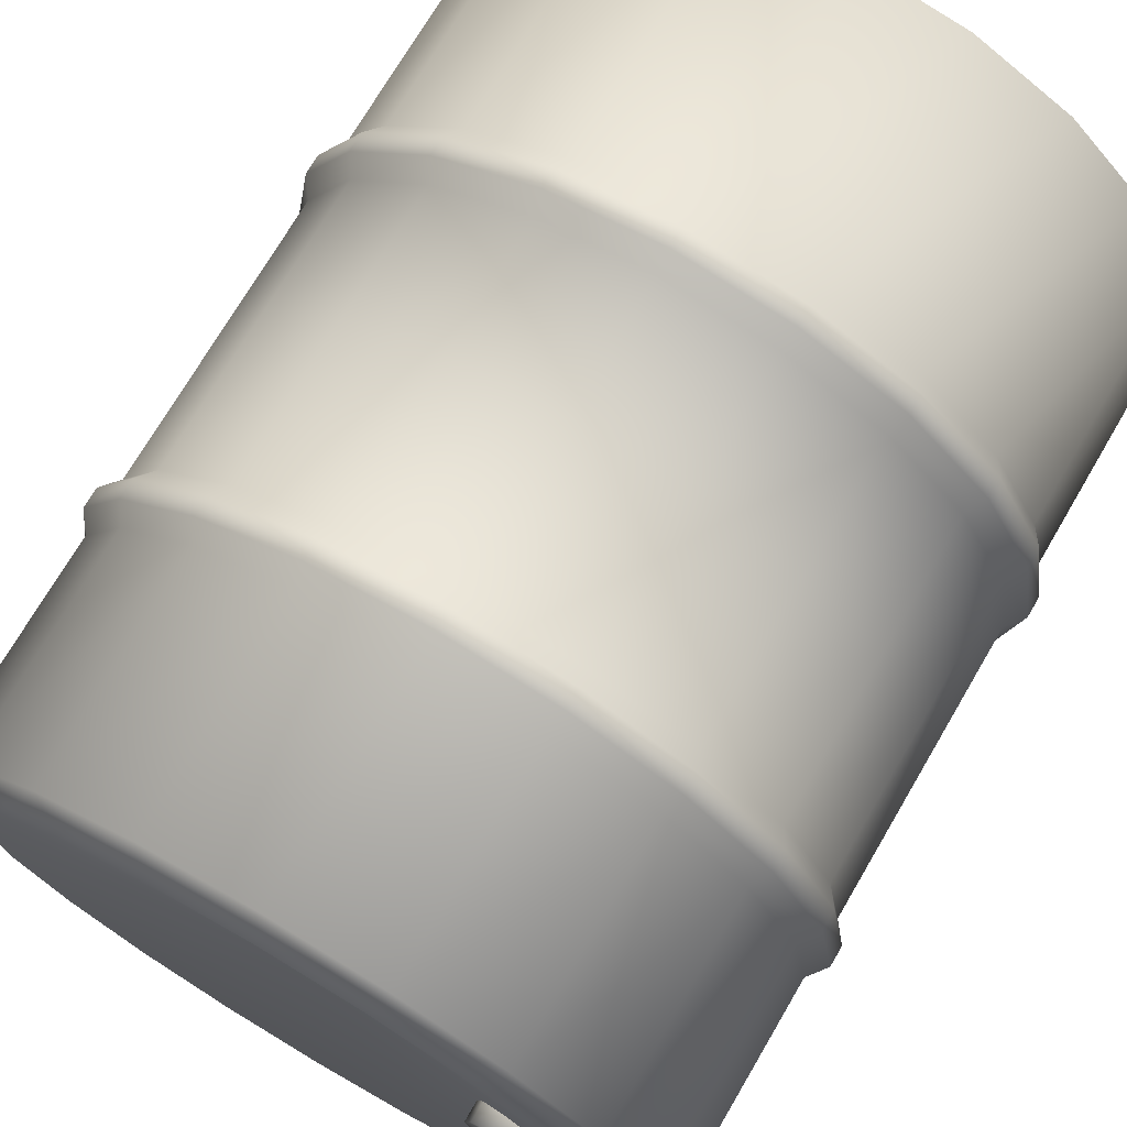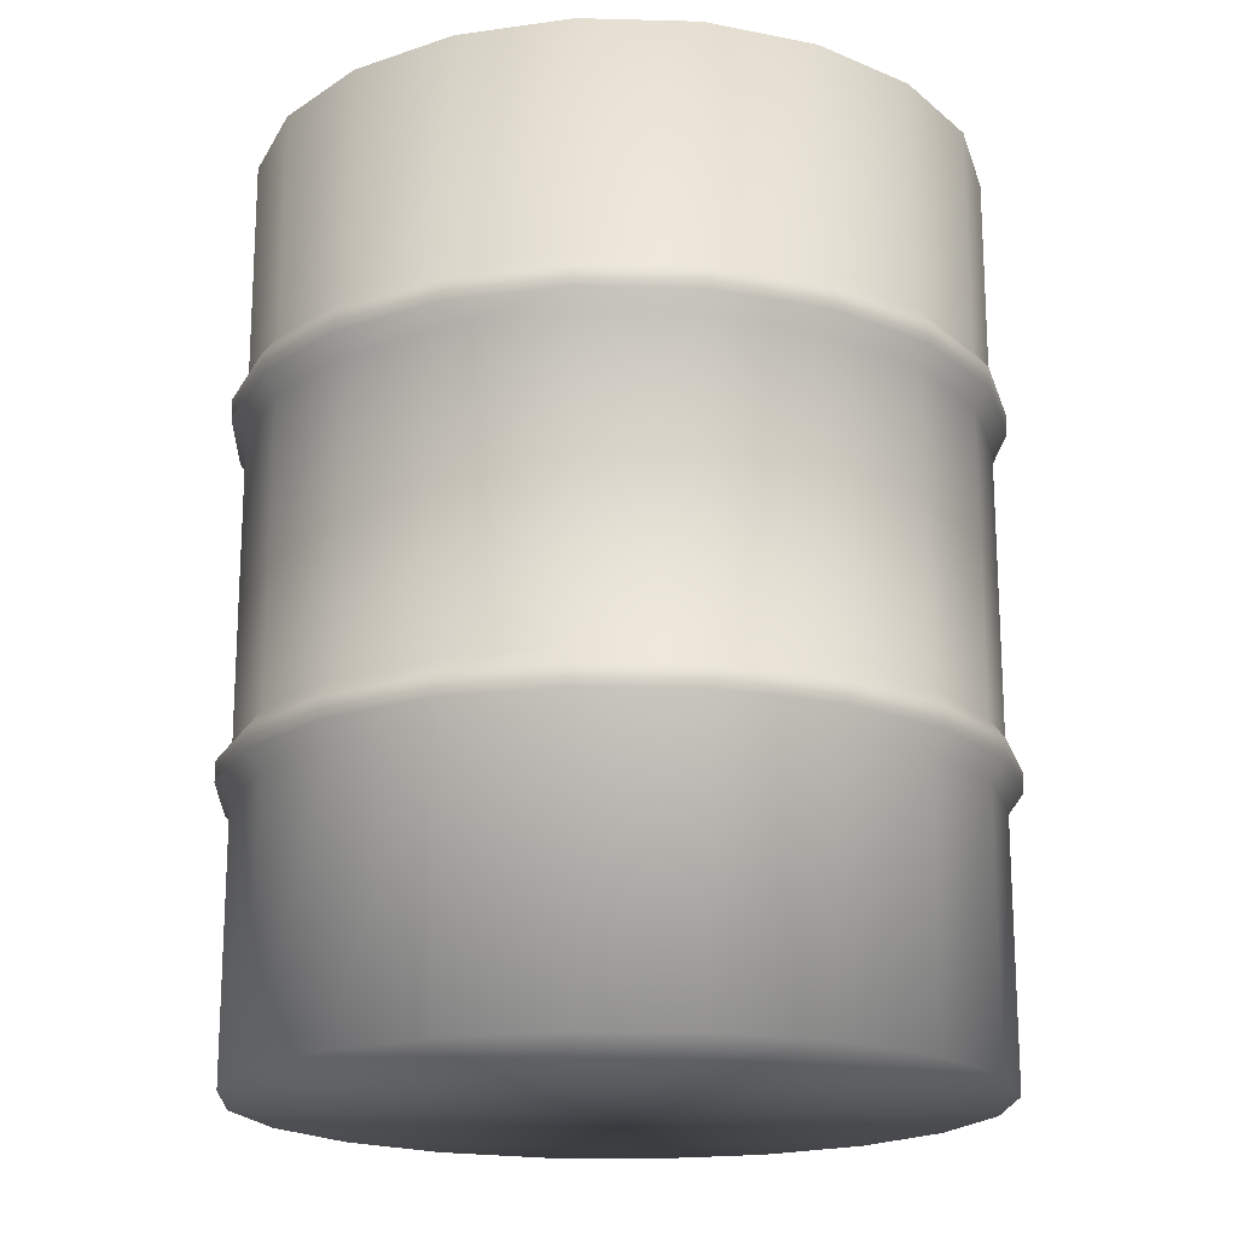
<metadata>
{"format":"obj","ext":"obj","renderer":"f3d","projection":"perspective","resolution":1024,"background":"white","views":[{"elev":72.8,"azim":-149.6,"up":"+Z"},{"elev":-18.6,"azim":114.1,"up":"+Y"}]}
</metadata>
<code>
v -0.1236 0.5038 0.3804
v -0.1236 0.6838 0.3804
v 2.217e-06 0.6838 0.4
v -0.2351 0.5038 0.3236
v -0.2351 0.6838 0.3236
v -0.1286 0.7045 0.3958
v -0.2351 0.3526 0.3236
v -0.1236 0.3526 0.3804
v 2.217e-06 0.5038 0.4
v 2.217e-06 0.3526 0.4
v -0.2446 0.3319 0.3366
v -0.1286 0.3319 0.3958
v -0.3236 0.3526 0.2352
v -0.3236 0.5038 0.2352
v -0.3366 0.3319 0.2446
v -0.2446 0.309 0.3366
v -0.3366 0.309 0.2446
v -0.1286 0.309 0.3958
v 2.217e-06 0.3319 0.4161
v 2.217e-06 0.309 0.4161
v -0.2351 0.2885 0.3236
v -0.1236 0.2885 0.3804
v -0.3236 0.2885 0.2352
v -0.2351 -6.482e-06 0.3236
v -0.1236 -6.482e-06 0.3804
v 2.217e-06 0.2885 0.4
v -0.3236 -6.482e-06 0.2352
v -0.3804 -6.482e-06 0.1236
v -0.3804 0.2885 0.1236
v -0.3957 0.309 0.1286
v -0.4 0.2885 1.248e-05
v -0.4161 0.309 1.248e-05
v -0.3957 0.3319 0.1286
v -0.3804 0.3526 0.1236
v -0.4161 0.3319 1.248e-05
v -0.4 0.3526 1.248e-05
v -0.3804 0.5038 0.1236
v -0.3236 0.6838 0.2352
v -0.3804 0.6838 0.1236
v -0.2446 0.7045 0.3366
v -0.3366 0.7045 0.2446
v -0.3957 0.7045 0.1286
v -0.4 0.6838 1.248e-05
v -0.4161 0.7045 1.248e-05
v -0.3366 0.7274 0.2446
v -0.3957 0.7274 0.1286
v -0.2446 0.7274 0.3366
v -0.1286 0.7274 0.3958
v 2.217e-06 0.7274 0.4161
v 2.217e-06 0.7045 0.4161
v -0.1236 0.7478 0.3804
v -0.2351 0.7478 0.3236
v -0.3236 0.7478 0.2352
v -0.1236 1 0.3804
v 2.217e-06 1 0.4
v -0.2351 1 0.3236
v -0.3236 1 0.2352
v -0.3804 0.7478 0.1236
v -0.3804 1 0.1236
v -0.4161 0.7274 1.248e-05
v -0.4 0.7478 1.248e-05
v -0.1236 0.5038 0.3804
v 2.217e-06 0.6838 0.4
v 2.217e-06 0.5038 0.4
v 0.1236 0.6838 0.3804
v 0.1236 0.5038 0.3804
v 2.217e-06 0.3526 0.4
v 0.1286 0.7045 0.3958
v 2.217e-06 0.7045 0.4161
v -0.1236 0.6838 0.3804
v -0.1286 0.7045 0.3958
v 0.1286 0.7274 0.3958
v 2.217e-06 0.7274 0.4161
v 0.2446 0.7045 0.3366
v 0.2351 0.6838 0.3236
v 0.2446 0.7274 0.3366
v 0.3367 0.7045 0.2446
v 0.3236 0.6838 0.2352
v 0.3957 0.7045 0.1286
v 0.3804 0.6838 0.1236
v 0.2351 0.5038 0.3236
v 0.3236 0.5038 0.2352
v 0.1236 0.3526 0.3804
v 0.2351 0.3526 0.3236
v 0.3236 0.3526 0.2352
v 0.2446 0.3319 0.3366
v 0.3367 0.3319 0.2446
v 0.1286 0.3319 0.3958
v 2.217e-06 0.3319 0.4161
v -0.1286 0.3319 0.3958
v -0.1236 0.3526 0.3804
v 2.217e-06 0.309 0.4161
v 0.1286 0.309 0.3958
v 0.2446 0.309 0.3366
v 2.217e-06 0.2885 0.4
v -0.1236 0.2885 0.3804
v -0.1286 0.309 0.3958
v 0.1236 0.2885 0.3804
v 2.217e-06 -6.482e-06 0.4
v -0.1236 -6.482e-06 0.3804
v 0.1236 -6.482e-06 0.3804
v 0.2351 0.2885 0.3236
v 0.2351 -6.482e-06 0.3236
v 0.3367 0.309 0.2446
v 0.3236 0.2885 0.2352
v 0.3236 0.5038 0.2352
v 0.3236 0.6838 0.2352
v 0.3804 0.6838 0.1236
v 0.3804 0.5038 0.1236
v 0.3236 0.3526 0.2352
v 0.3804 0.3526 0.1236
v 0.3367 0.3319 0.2446
v 0.4 0.6838 1.248e-05
v 0.4 0.5038 1.248e-05
v 0.4161 0.7045 1.248e-05
v 0.3957 0.7045 0.1286
v 0.3957 0.3319 0.1286
v 0.4 0.3526 1.248e-05
v 0.3804 0.6838 -0.1236
v 0.3957 0.7045 -0.1286
v 0.3804 0.5038 -0.1236
v 0.4161 0.7274 1.248e-05
v 0.3957 0.7274 -0.1286
v 0.3957 0.7274 0.1286
v 0.3367 0.7045 0.2446
v 0.3367 0.7274 0.2446
v 0.2446 0.7045 0.3366
v 0.2446 0.7274 0.3366
v 0.3804 0.7478 0.1236
v 0.3236 0.7478 0.2352
v 0.4 0.7478 1.248e-05
v 0.3804 1 0.1236
v 0.3236 1 0.2352
v 0.4 1 1.248e-05
v 0.3804 1 -0.1236
v 0.3804 0.7478 -0.1236
v 0.3236 1 -0.2351
v 0.3236 0.7478 -0.2351
v 0.2351 1 -0.3236
v 0.3367 0.7274 -0.2446
v 0.2351 0.7478 -0.3236
v 0.1236 1 -0.3804
v 0.3367 0.7045 -0.2446
v 0.2446 0.7274 -0.3366
v 0.1236 0.7478 -0.3804
v 2.217e-06 1 -0.4
v 0.1286 0.7274 -0.3958
v 0.2446 0.7045 -0.3366
v 0.1286 0.7045 -0.3958
v 0.3236 0.6838 -0.2351
v 0.2351 0.6838 -0.3236
v 0.1236 0.6838 -0.3804
v 0.3236 0.5038 -0.2351
v 0.2351 0.5038 -0.3236
v 0.1236 0.5038 -0.3804
v 0.3804 0.3526 -0.1236
v 0.3236 0.3526 -0.2351
v 0.2351 0.3526 -0.3236
v 0.1236 0.3526 -0.3804
v 0.4161 0.3319 1.248e-05
v 0.3957 0.3319 -0.1286
v 0.3367 0.3319 -0.2446
v 0.2446 0.3319 -0.3366
v 0.1286 0.3319 -0.3958
v 2.217e-06 0.3526 -0.4
v 0.3367 0.309 -0.2446
v 0.2446 0.309 -0.3366
v 0.3236 0.2885 -0.2351
v 0.3957 0.309 -0.1286
v 0.4161 0.309 1.248e-05
v 0.3804 0.2885 -0.1236
v 0.3957 0.309 0.1286
v 0.4 0.2885 1.248e-05
v 0.3804 0.2885 0.1236
v 0.3367 0.309 0.2446
v 0.2446 0.309 0.3366
v 0.2446 0.3319 0.3366
v 0.3236 0.2885 0.2352
v 0.3804 -6.482e-06 -0.1236
v 0.3236 -6.482e-06 -0.2351
v 0.2351 0.2885 -0.3236
v 0.2351 -6.482e-06 -0.3236
v 0.4 -6.482e-06 1.248e-05
v 0.3804 -6.482e-06 0.1236
v 0.3236 -6.482e-06 0.2352
v 0.2351 -6.482e-06 0.3236
v 0.2351 0.2885 0.3236
v -0.2351 0.6838 -0.3236
v -0.2446 0.7045 -0.3366
v -0.3366 0.7045 -0.2446
v -0.3236 0.6838 -0.2351
v -0.3957 0.7045 -0.1286
v -0.3804 0.6838 -0.1236
v -0.3236 0.5038 -0.2351
v -0.3804 0.5038 -0.1236
v -0.3236 0.3526 -0.2351
v -0.4161 0.7045 1.248e-05
v -0.4 0.6838 1.248e-05
v -0.4161 0.7274 1.248e-05
v -0.3957 0.7274 -0.1286
v -0.3957 0.7274 0.1286
v -0.3957 0.7045 0.1286
v -0.4 0.7478 1.248e-05
v -0.4 0.5038 1.248e-05
v -0.3804 0.6838 0.1236
v -0.3804 0.5038 0.1236
v -0.3804 0.3526 -0.1236
v -0.4 0.3526 1.248e-05
v -0.3804 0.3526 0.1236
v -0.3957 0.3319 -0.1286
v -0.4161 0.3319 1.248e-05
v -0.3366 0.3319 -0.2446
v -0.3804 0.7478 -0.1236
v -0.3366 0.7274 -0.2446
v -0.3236 0.7478 -0.2351
v -0.3804 1 -0.1236
v -0.3236 1 -0.2351
v -0.4 1 1.248e-05
v -0.3804 1 0.1236
v -0.3804 0.7478 0.1236
v -0.2446 0.3319 -0.3366
v -0.2351 0.3526 -0.3236
v -0.2446 0.309 -0.3366
v -0.1286 0.309 -0.3958
v -0.1286 0.3319 -0.3958
v -0.3366 0.309 -0.2446
v -0.3957 0.309 -0.1286
v -0.3236 0.2885 -0.2351
v -0.4161 0.309 1.248e-05
v -0.3957 0.3319 0.1286
v -0.3957 0.309 0.1286
v -0.3804 0.2885 -0.1236
v -0.4 0.2885 1.248e-05
v -0.3236 -6.482e-06 -0.2351
v -0.2351 -6.482e-06 -0.3236
v -0.3804 -6.482e-06 -0.1236
v -0.2351 0.2885 -0.3236
v -0.1236 -6.482e-06 -0.3804
v -0.1236 0.2885 -0.3804
v -0.4 -6.482e-06 1.248e-05
v -0.3804 0.2885 0.1236
v -0.3804 -6.482e-06 0.1236
v -0.3366 0.7045 -0.2446
v -0.3957 0.7274 -0.1286
v -0.3957 0.7045 -0.1286
v -0.3366 0.7274 -0.2446
v -0.2446 0.7045 -0.3366
v -0.2446 0.7274 -0.3366
v -0.3236 0.7478 -0.2351
v -0.2351 0.7478 -0.3236
v -0.3236 1 -0.2351
v -0.2351 1 -0.3236
v -0.1236 0.7478 -0.3804
v -0.1236 1 -0.3804
v -0.1286 0.7274 -0.3958
v 2.217e-06 0.7478 -0.4
v 2.217e-06 1 -0.4
v 2.217e-06 0.7274 -0.4161
v 2.217e-06 0.7045 -0.4161
v -0.1286 0.7045 -0.3958
v 2.217e-06 0.6838 -0.4
v -0.1236 0.6838 -0.3804
v 2.217e-06 0.5038 -0.4
v -0.2351 0.6838 -0.3236
v -0.1236 0.5038 -0.3804
v 2.217e-06 0.3526 -0.4
v -0.2351 0.5038 -0.3236
v -0.3236 0.6838 -0.2351
v -0.3236 0.5038 -0.2351
v -0.1236 0.3526 -0.3804
v 2.217e-06 0.3319 -0.4161
v -0.2351 0.3526 -0.3236
v -0.3236 0.3526 -0.2351
v -0.1286 0.3319 -0.3958
v -0.2446 0.3319 -0.3366
v 2.217e-06 0.309 -0.4161
v -0.1286 0.309 -0.3958
v 2.217e-06 0.2885 -0.4
v -0.1236 0.2885 -0.3804
v 2.217e-06 -6.482e-06 -0.4
v -0.1236 -6.482e-06 -0.3804
v -0.2446 0.309 -0.3366
v -0.2351 0.2885 -0.3236
v -0.3366 0.309 -0.2446
v -0.3236 0.2885 -0.2351
v 0.3236 0.7478 0.2352
v 0.3367 0.7274 0.2446
v 0.2351 0.7478 0.3236
v 0.3236 1 0.2352
v 0.2351 1 0.3236
v 0.1236 0.7478 0.3804
v 0.1236 1 0.3804
v 2.217e-06 0.7478 0.4
v -0.1286 0.7274 0.3958
v 2.217e-06 1 0.4
v -0.1236 0.7478 0.3804
v 0.1236 0.7478 -0.3804
v 2.217e-06 1 -0.4
v 2.217e-06 0.7478 -0.4
v 0.1286 0.7274 -0.3958
v 2.217e-06 0.7274 -0.4161
v 0.1286 0.7045 -0.3958
v 2.217e-06 0.7045 -0.4161
v 0.1236 0.6838 -0.3804
v 2.217e-06 0.6838 -0.4
v 0.1236 0.5038 -0.3804
v 2.217e-06 0.5038 -0.4
v 0.1236 0.3526 -0.3804
v 2.217e-06 0.3526 -0.4
v 0.1286 0.3319 -0.3958
v 2.217e-06 0.3319 -0.4161
v 0.1286 0.309 -0.3958
v 2.217e-06 0.309 -0.4161
v 0.2446 0.309 -0.3366
v 0.2446 0.3319 -0.3366
v 0.1236 0.2885 -0.3804
v 2.217e-06 0.2885 -0.4
v 0.2351 0.2885 -0.3236
v 0.3236 0.2885 -0.2351
v 0.2351 -6.482e-06 -0.3236
v 0.1236 -6.482e-06 -0.3804
v 2.217e-06 -6.482e-06 -0.4
v 0.1236 1 -0.3804
v 2.217e-06 1.019 -0.3458
v 2.217e-06 1 -0.4
v 0.1069 1.019 -0.3289
v 0.2351 1 -0.3236
v 0.2033 1.019 -0.2798
v 0.3236 1 -0.2351
v 0.2798 1.019 -0.2033
v 0.3804 1 -0.1236
v 0.3289 1.019 -0.1069
v 0.4 1 1.248e-05
v 0.3458 1.019 1.248e-05
v 0.3804 1 0.1236
v 0.3289 1.019 0.1069
v 0.3236 1 0.2352
v 0.2798 1.019 0.2033
v 0.2351 1 0.3236
v 0.2033 1.019 0.2798
v 0.1236 1 0.3804
v 0.1069 1.019 0.3289
v 2.217e-06 1 0.4
v 2.217e-06 1.019 0.3458
v -0.1236 1 0.3804
v -0.1069 1.019 0.3289
v -0.2351 1 0.3236
v -0.2033 1.019 0.2798
v -0.3236 1 0.2352
v -0.2798 1.019 0.2033
v -0.3804 1 0.1236
v -0.3289 1.019 0.1069
v -0.4 1 1.248e-05
v -0.3458 1.019 1.248e-05
v -0.3804 1 -0.1236
v -0.3289 1.019 -0.1069
v -0.3236 1 -0.2351
v -0.2798 1.019 -0.2033
v -0.2351 1 -0.3236
v -0.2033 1.019 -0.2798
v -0.1236 1 -0.3804
v -0.1069 1.019 -0.3289
v 2.217e-06 1 -0.4
v 2.217e-06 1.019 -0.3458
v -0.2242 0.9973 -0.05193
v -0.2542 1.025 -0.05998
v -0.2542 0.9973 -0.05998
v -0.2242 1.025 -0.05193
v -0.2022 0.9973 -0.03002
v -0.2022 1.025 -0.03002
v -0.1942 0.9973 1.248e-05
v -0.1942 1.025 1.248e-05
v -0.2542 0.9973 -0.05998
v -0.2542 1.025 -0.05998
v -0.2842 1.025 -0.05193
v -0.2842 0.9973 -0.05193
v -0.3062 1.025 -0.03002
v -0.3062 0.9973 -0.03002
v -0.3142 1.025 1.248e-05
v -0.3142 0.9973 1.248e-05
v -0.3142 0.9973 1.248e-05
v -0.3142 1.025 1.248e-05
v -0.3062 1.025 0.03005
v -0.3062 0.9973 0.03005
v -0.2842 1.025 0.05195
v -0.2842 0.9973 0.05195
v -0.2542 1.025 0.06
v -0.2542 0.9973 0.06
v -0.2542 0.9973 0.06
v -0.2542 1.025 0.06
v -0.2242 1.025 0.05195
v -0.2242 0.9973 0.05195
v -0.2022 1.025 0.03005
v -0.2022 0.9973 0.03005
v -0.1942 1.025 1.248e-05
v -0.1942 0.9973 1.248e-05
v -0.2242 1.025 -0.05193
v -0.2542 1.025 1.248e-05
v -0.2542 1.025 -0.05998
v -0.2022 1.025 -0.03002
v -0.1942 1.025 1.248e-05
v -0.2022 1.025 0.03005
v -0.2242 1.025 0.05195
v -0.2542 1.025 0.06
v -0.2542 1.025 -0.05998
v -0.2542 1.025 1.248e-05
v -0.2842 1.025 -0.05193
v -0.3062 1.025 -0.03002
v -0.3142 1.025 1.248e-05
v -0.3062 1.025 0.03005
v -0.2842 1.025 0.05195
v -0.2542 1.025 0.06
v 0.3236 -6.482e-06 -0.2351
v 2.217e-06 -6.482e-06 1.248e-05
v 0.3804 -6.482e-06 -0.1236
v 0.2351 -6.482e-06 -0.3236
v 0.4 -6.482e-06 1.248e-05
v 0.1236 -6.482e-06 -0.3804
v 0.3804 -6.482e-06 0.1236
v 2.217e-06 -6.482e-06 -0.4
v 0.3236 -6.482e-06 0.2352
v -0.1236 -6.482e-06 -0.3804
v 0.2351 -6.482e-06 0.3236
v -0.2351 -6.482e-06 -0.3236
v 0.1236 -6.482e-06 0.3804
v -0.3236 -6.482e-06 -0.2351
v 2.217e-06 -6.482e-06 0.4
v -0.3804 -6.482e-06 -0.1236
v -0.1236 -6.482e-06 0.3804
v -0.4 -6.482e-06 1.248e-05
v -0.2351 -6.482e-06 0.3236
v -0.3804 -6.482e-06 0.1236
v -0.3236 -6.482e-06 0.2352
v 0.3289 1.019 -0.1069
v 2.217e-06 0.9788 1.248e-05
v 0.2798 1.019 -0.2033
v 0.3458 1.019 1.248e-05
v 0.2033 1.019 -0.2798
v 0.3289 1.019 0.1069
v 0.1069 1.019 -0.3289
v 0.2798 1.019 0.2033
v 2.217e-06 1.019 -0.3458
v 0.2033 1.019 0.2798
v -0.1069 1.019 -0.3289
v 0.1069 1.019 0.3289
v -0.2033 1.019 -0.2798
v 2.217e-06 1.019 0.3458
v -0.2798 1.019 -0.2033
v -0.1069 1.019 0.3289
v -0.3289 1.019 -0.1069
v -0.2033 1.019 0.2798
v -0.3458 1.019 1.248e-05
v -0.2798 1.019 0.2033
v -0.3289 1.019 0.1069
g Barrel_NoTop_Met1_01_27961_28
f 1 3 2
f 4 1 2
f 4 2 5
f 5 2 6
f 7 1 4
f 7 8 1
f 8 9 1
f 8 10 9
f 11 8 7
f 11 12 8
f 13 7 4
f 14 4 5
f 13 4 14
f 15 11 7
f 15 7 13
f 16 12 11
f 17 11 15
f 17 16 11
f 16 18 12
f 18 19 12
f 18 20 19
f 21 18 16
f 21 22 18
f 23 16 17
f 23 21 16
f 24 22 21
f 24 25 22
f 25 26 22
f 27 24 21
f 27 21 23
f 28 27 23
f 28 23 29
f 29 23 17
f 29 17 30
f 31 29 30
f 31 30 32
f 30 17 15
f 30 15 33
f 33 15 13
f 33 13 34
f 35 33 34
f 35 34 36
f 34 13 14
f 34 14 37
f 37 14 38
f 14 5 38
f 37 38 39
f 38 5 40
f 5 6 40
f 39 38 41
f 38 40 41
f 39 41 42
f 43 39 42
f 43 42 44
f 42 41 45
f 42 45 46
f 41 40 47
f 41 47 45
f 40 6 48
f 40 48 47
f 6 49 48
f 6 50 49
f 47 48 51
f 45 47 52
f 47 51 52
f 46 45 53
f 45 52 53
f 52 51 54
f 51 55 54
f 52 54 56
f 53 52 56
f 53 56 57
f 46 53 58
f 58 53 57
f 58 57 59
f 60 46 58
f 60 58 61
f 62 64 63
f 64 65 63
f 64 66 65
f 67 66 64
f 63 65 68
f 63 68 69
f 70 63 69
f 70 69 71
f 69 68 72
f 69 72 73
f 65 74 68
f 65 75 74
f 66 75 65
f 68 74 76
f 68 76 72
f 75 77 74
f 75 78 77
f 78 79 77
f 78 80 79
f 81 78 75
f 66 81 75
f 81 82 78
f 83 81 66
f 67 83 66
f 84 82 81
f 83 84 81
f 84 85 82
f 86 85 84
f 86 87 85
f 88 84 83
f 88 86 84
f 89 83 67
f 89 88 83
f 90 89 67
f 90 67 91
f 92 88 89
f 93 86 88
f 92 93 88
f 93 94 86
f 95 93 92
f 96 95 92
f 96 92 97
f 98 94 93
f 95 98 93
f 99 98 95
f 100 99 95
f 99 101 98
f 98 102 94
f 101 102 98
f 101 103 102
f 102 104 94
f 102 105 104
f 106 108 107
f 106 109 108
f 110 109 106
f 110 111 109
f 112 111 110
f 109 113 108
f 111 114 109
f 109 114 113
f 108 113 115
f 108 115 116
f 112 117 111
f 111 118 114
f 117 118 111
f 114 119 113
f 113 120 115
f 113 119 120
f 118 121 114
f 114 121 119
f 116 115 122
f 115 120 123
f 115 123 122
f 116 122 124
f 125 116 124
f 125 124 126
f 127 125 126
f 127 126 128
f 126 124 129
f 126 129 130
f 124 122 131
f 124 131 129
f 130 129 132
f 130 132 133
f 129 134 132
f 129 131 134
f 131 135 134
f 122 136 131
f 131 136 135
f 122 123 136
f 136 137 135
f 136 138 137
f 123 138 136
f 138 139 137
f 123 140 138
f 120 140 123
f 138 141 139
f 140 141 138
f 141 142 139
f 120 143 140
f 119 143 120
f 140 144 141
f 143 144 140
f 141 145 142
f 144 145 141
f 145 146 142
f 144 147 145
f 148 147 144
f 143 148 144
f 148 149 147
f 119 150 143
f 150 148 143
f 121 150 119
f 151 149 148
f 150 151 148
f 151 152 149
f 121 153 150
f 153 151 150
f 154 152 151
f 153 154 151
f 154 155 152
f 156 153 121
f 118 156 121
f 157 154 153
f 156 157 153
f 158 155 154
f 157 158 154
f 158 159 155
f 160 156 118
f 117 160 118
f 161 157 156
f 160 161 156
f 162 158 157
f 161 162 157
f 163 159 158
f 162 163 158
f 163 164 159
f 164 165 159
f 166 163 162
f 166 167 163
f 168 167 166
f 169 162 161
f 169 166 162
f 170 161 160
f 170 169 161
f 171 166 169
f 171 168 166
f 172 170 160
f 172 160 117
f 173 169 170
f 173 171 169
f 174 170 172
f 174 173 170
f 175 172 117
f 175 117 112
f 176 175 112
f 176 112 177
f 178 172 175
f 178 174 172
f 179 168 171
f 179 180 168
f 180 181 168
f 180 182 181
f 183 179 171
f 183 171 173
f 184 183 173
f 184 173 174
f 185 184 174
f 185 174 178
f 186 185 178
f 186 178 187
f 188 190 189
f 188 191 190
f 191 192 190
f 191 193 192
f 194 193 191
f 194 195 193
f 196 195 194
f 193 197 192
f 195 198 193
f 193 198 197
f 192 197 199
f 192 199 200
f 197 201 199
f 197 202 201
f 200 199 203
f 195 204 198
f 204 205 198
f 204 206 205
f 207 204 195
f 196 207 195
f 208 206 204
f 207 208 204
f 208 209 206
f 210 208 207
f 210 211 208
f 212 207 196
f 212 210 207
f 200 203 213
f 214 200 213
f 214 213 215
f 215 213 216
f 215 216 217
f 213 218 216
f 213 203 218
f 203 219 218
f 203 220 219
f 221 212 196
f 221 196 222
f 223 212 221
f 224 223 221
f 224 221 225
f 223 226 212
f 226 210 212
f 226 227 210
f 227 211 210
f 228 227 226
f 227 229 211
f 229 230 211
f 229 231 230
f 232 229 227
f 228 232 227
f 232 233 229
f 234 232 228
f 235 234 228
f 234 236 232
f 236 233 232
f 235 228 237
f 238 235 237
f 238 237 239
f 236 240 233
f 240 241 233
f 240 242 241
f 243 245 244
f 243 244 246
f 247 243 246
f 247 246 248
f 248 246 249
f 248 249 250
f 250 249 251
f 250 251 252
f 253 250 252
f 253 252 254
f 255 248 250
f 255 250 253
f 256 253 254
f 256 254 257
f 258 253 256
f 258 255 253
f 259 255 258
f 260 248 255
f 259 260 255
f 260 247 248
f 261 260 259
f 262 247 260
f 261 262 260
f 263 262 261
f 262 264 247
f 263 265 262
f 265 264 262
f 266 265 263
f 265 267 264
f 267 268 264
f 267 269 268
f 266 270 265
f 270 267 265
f 271 270 266
f 272 269 267
f 270 272 267
f 272 273 269
f 271 274 270
f 274 272 270
f 274 275 272
f 276 274 271
f 276 277 274
f 278 277 276
f 278 279 277
f 280 279 278
f 280 281 279
f 279 282 277
f 279 283 282
f 283 284 282
f 283 285 284
f 76 287 286
f 76 286 288
f 288 286 289
f 72 76 288
f 288 289 290
f 72 288 291
f 291 288 290
f 73 72 291
f 291 290 292
f 73 291 293
f 293 291 292
f 294 73 293
f 293 292 295
f 294 293 296
f 296 293 295
f 297 299 298
f 300 299 297
f 300 301 299
f 302 301 300
f 302 303 301
f 304 303 302
f 304 305 303
f 306 305 304
f 306 307 305
f 308 307 306
f 308 309 307
f 310 311 309
f 312 311 310
f 312 313 311
f 314 312 310
f 314 310 315
f 316 313 312
f 316 317 313
f 318 312 314
f 318 316 312
f 319 318 314
f 320 316 318
f 320 321 316
f 321 317 316
f 321 322 317
f 323 325 324
f 323 324 326
f 327 323 326
f 327 326 328
f 329 327 328
f 329 328 330
f 331 329 330
f 331 330 332
f 333 331 332
f 333 332 334
f 335 333 334
f 335 334 336
f 337 335 336
f 337 336 338
f 339 337 338
f 339 338 340
f 341 339 340
f 341 340 342
f 343 341 342
f 343 342 344
f 345 343 344
f 345 344 346
f 347 345 346
f 347 346 348
f 349 347 348
f 349 348 350
f 351 349 350
f 351 350 352
f 353 351 352
f 353 352 354
f 355 353 354
f 355 354 356
f 357 355 356
f 357 356 358
f 359 357 358
f 359 358 360
f 361 359 360
f 361 360 362
f 363 361 362
f 363 362 364
f 365 367 366
f 365 366 368
f 369 365 368
f 369 368 370
f 371 369 370
f 371 370 372
f 373 375 374
f 373 376 375
f 376 377 375
f 376 378 377
f 378 379 377
f 378 380 379
f 381 383 382
f 381 384 383
f 384 385 383
f 384 386 385
f 386 387 385
f 386 388 387
f 389 391 390
f 389 392 391
f 392 393 391
f 392 394 393
f 394 395 393
f 394 396 395
f 397 399 398
f 400 397 398
f 401 400 398
f 402 401 398
f 403 402 398
f 404 403 398
f 405 407 406
f 407 408 406
f 408 409 406
f 409 410 406
f 410 411 406
f 411 412 406
f 413 415 414
f 416 413 414
f 415 417 414
f 418 416 414
f 417 419 414
f 420 418 414
f 419 421 414
f 422 420 414
f 421 423 414
f 424 422 414
f 423 425 414
f 426 424 414
f 425 427 414
f 428 426 414
f 427 429 414
f 430 428 414
f 429 431 414
f 432 430 414
f 431 433 414
f 433 432 414
f 434 436 435
f 437 434 435
f 436 438 435
f 439 437 435
f 438 440 435
f 441 439 435
f 440 442 435
f 443 441 435
f 442 444 435
f 445 443 435
f 444 446 435
f 447 445 435
f 446 448 435
f 449 447 435
f 448 450 435
f 451 449 435
f 450 452 435
f 453 451 435
f 452 454 435
f 454 453 435

</code>
